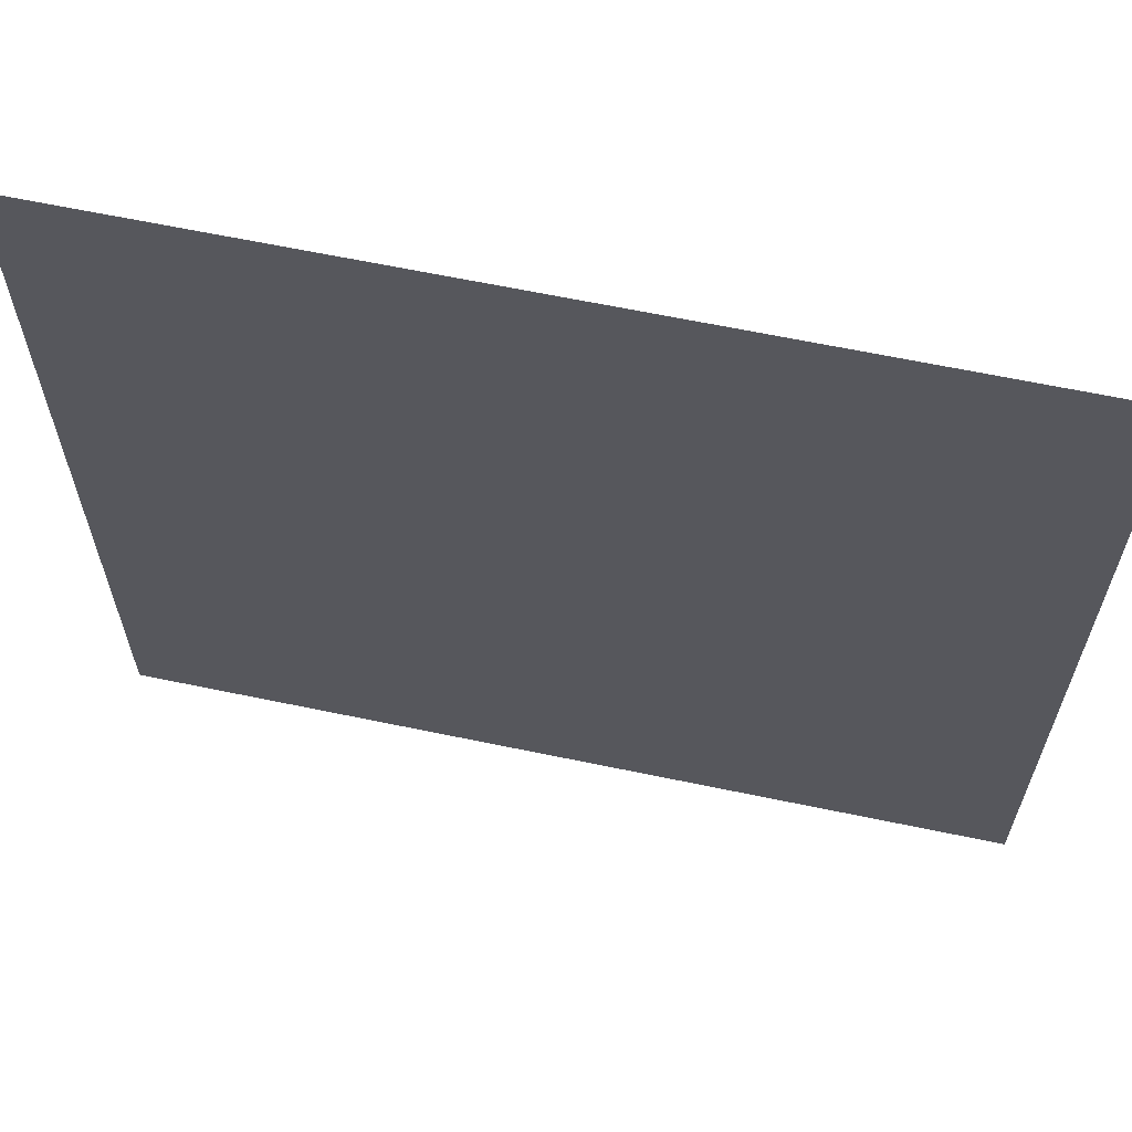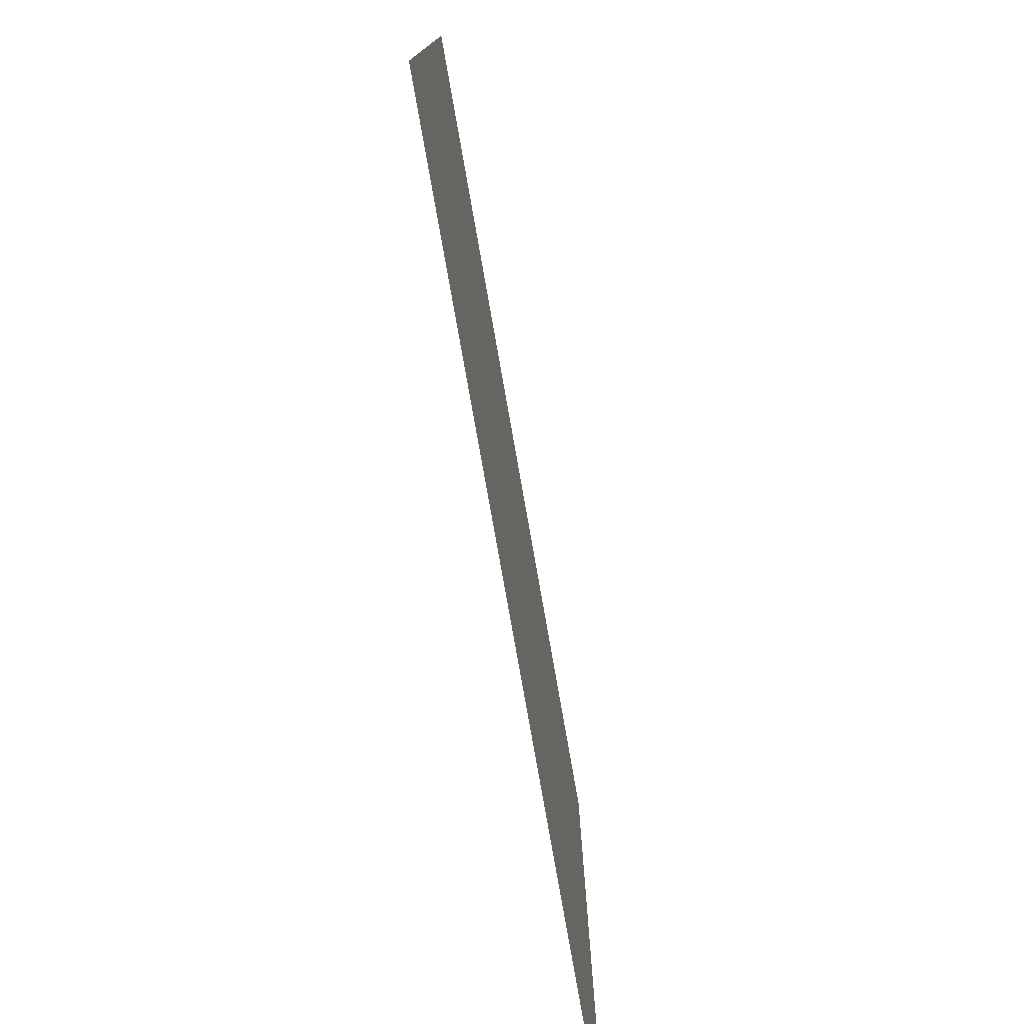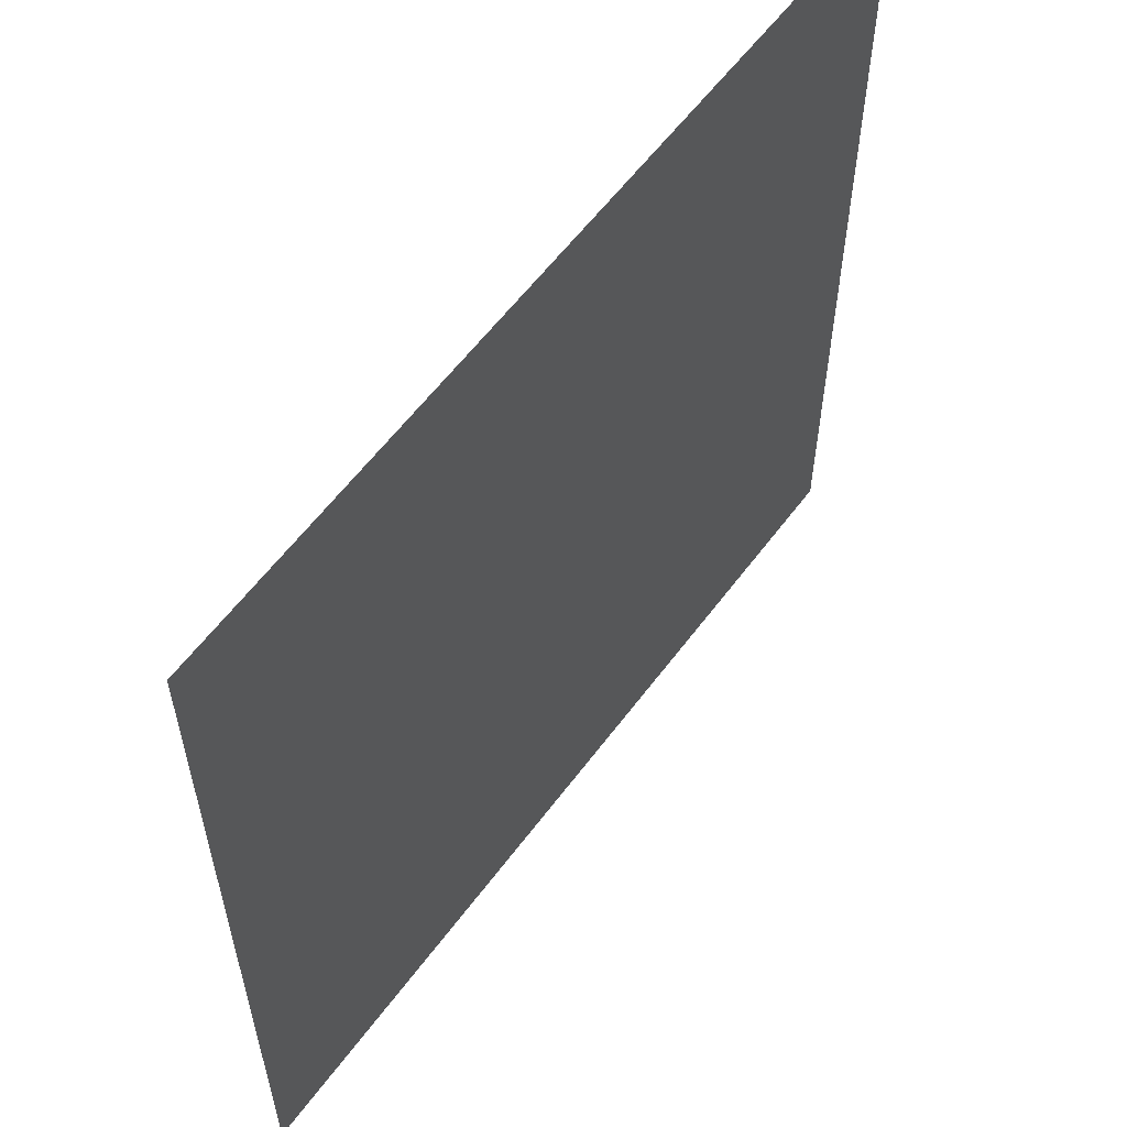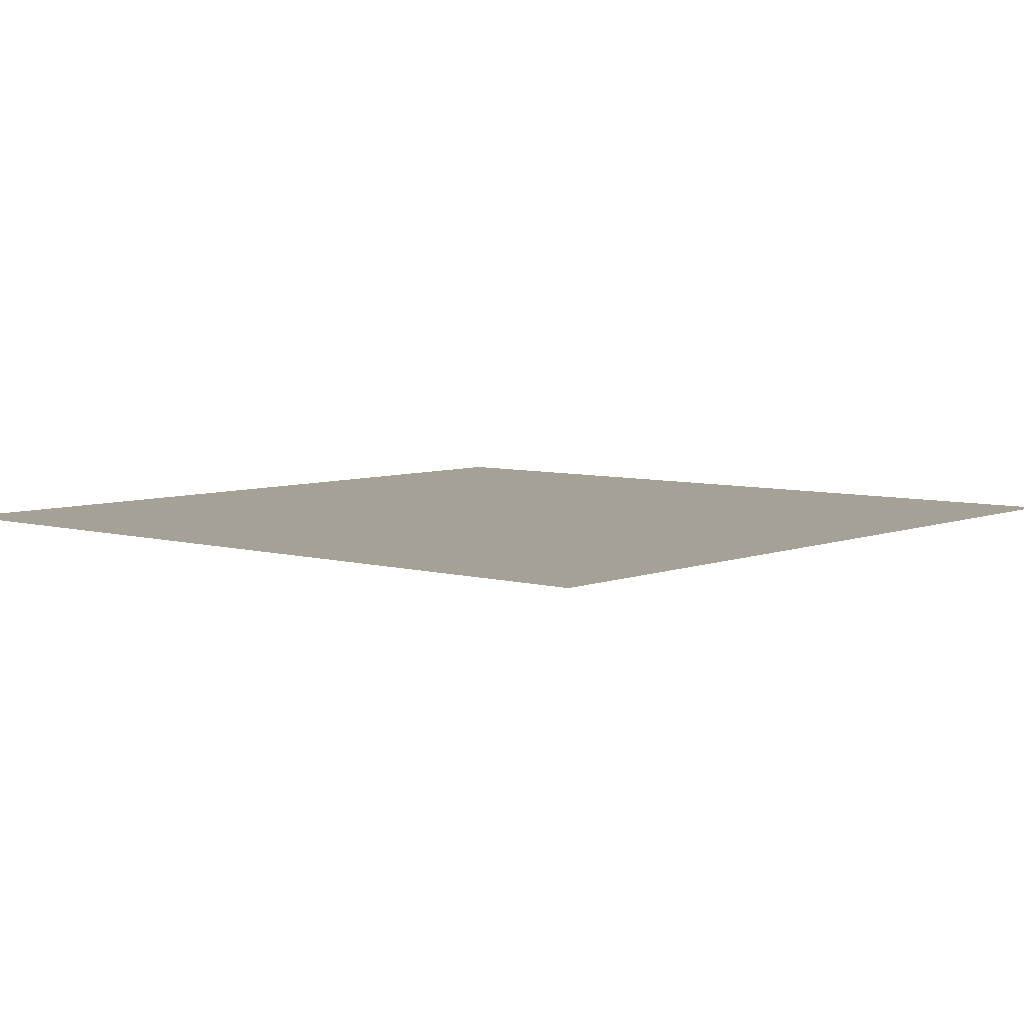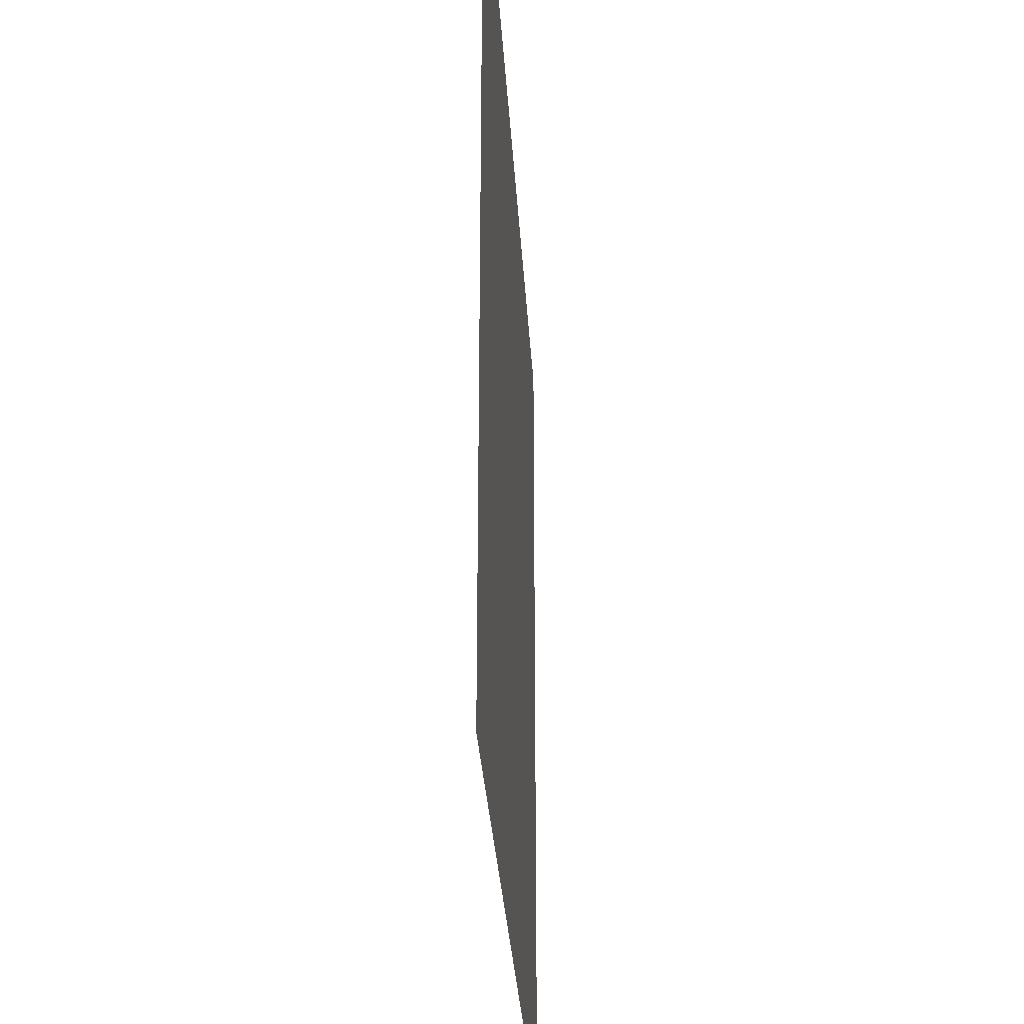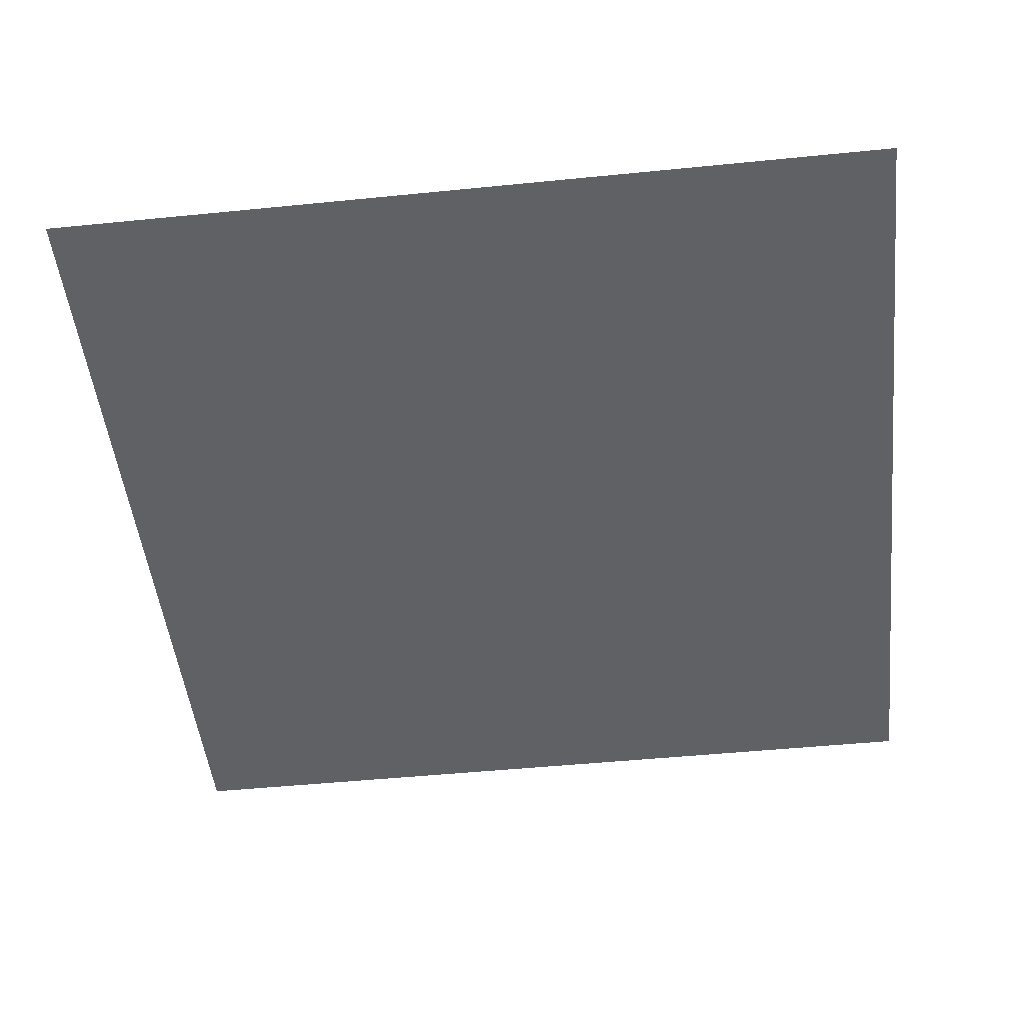
<metadata>
{"format":"obj","ext":"obj","renderer":"f3d","projection":"perspective","resolution":1024,"background":"white","views":[{"elev":64.2,"azim":11.9,"up":"+Y"},{"elev":-78.2,"azim":-80.0,"up":"+Y"},{"elev":59.0,"azim":126.4,"up":"+Y"},{"elev":6.1,"azim":-49.5,"up":"+Z"},{"elev":-30.5,"azim":-86.7,"up":"+Y"},{"elev":-49.3,"azim":-83.7,"up":"+Z"}]}
</metadata>
<code>
o Plane
v -1 1 -0
v -1 -1 0
v 1 1 -0
v 1 -1 0
f 1 4 3
f 1 2 4

</code>
